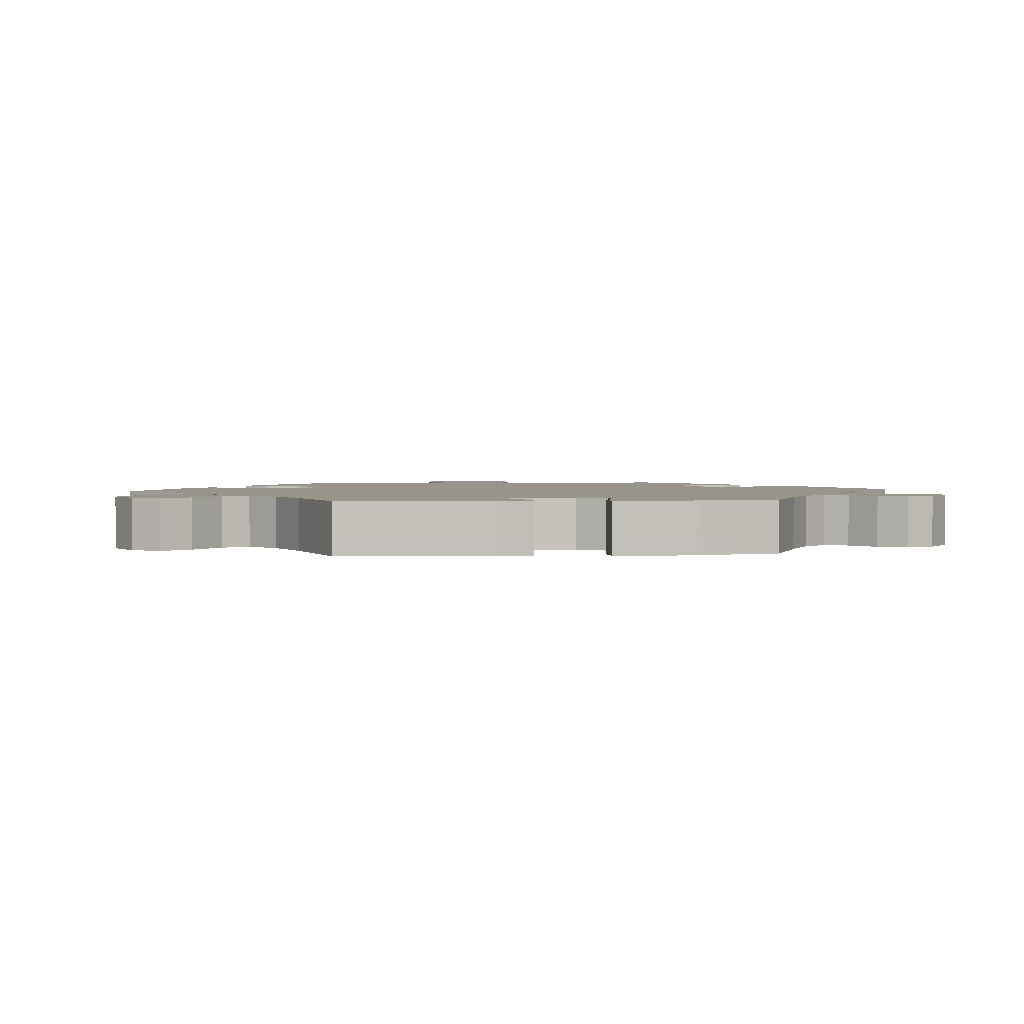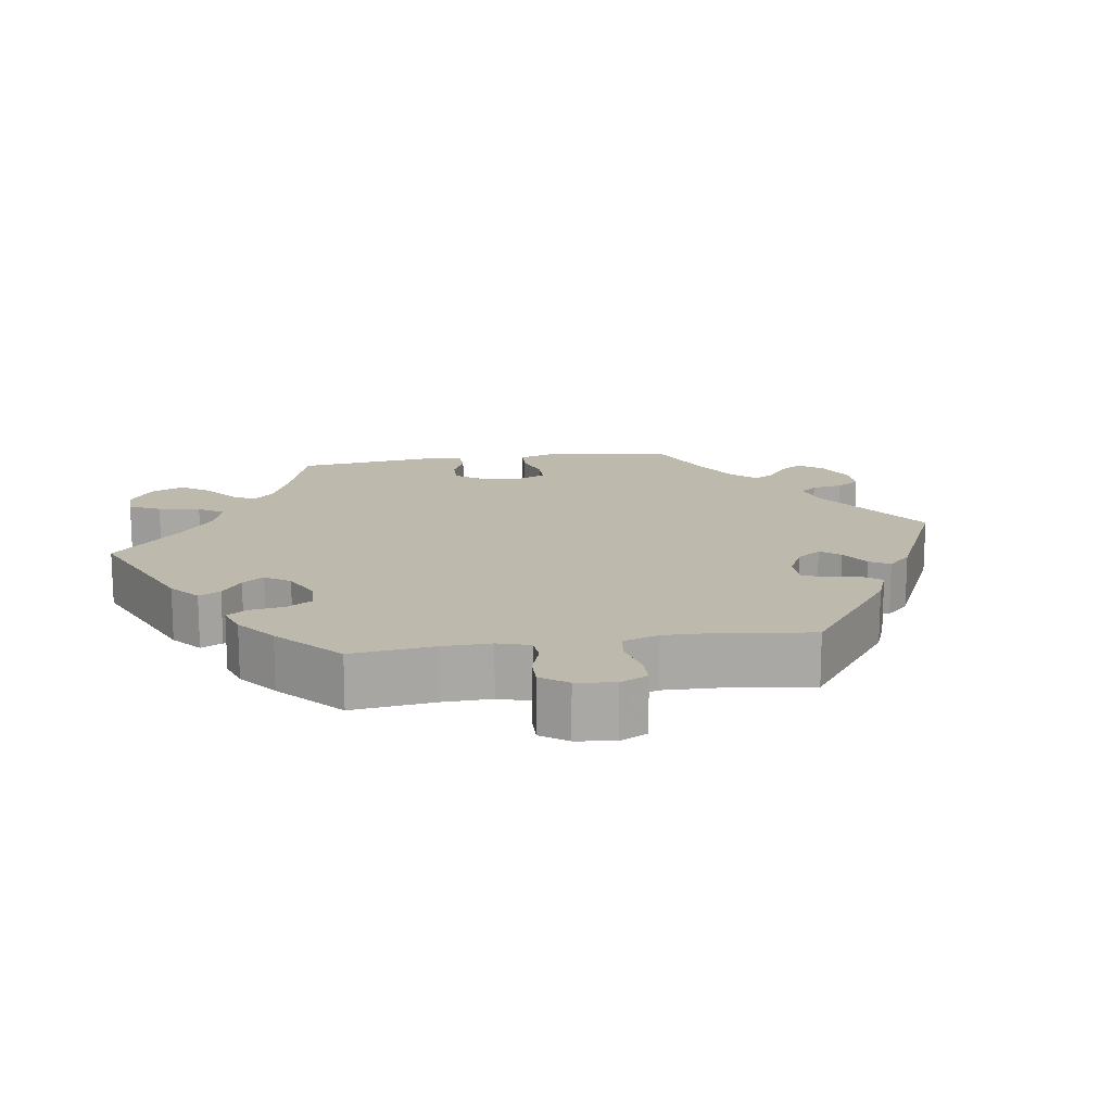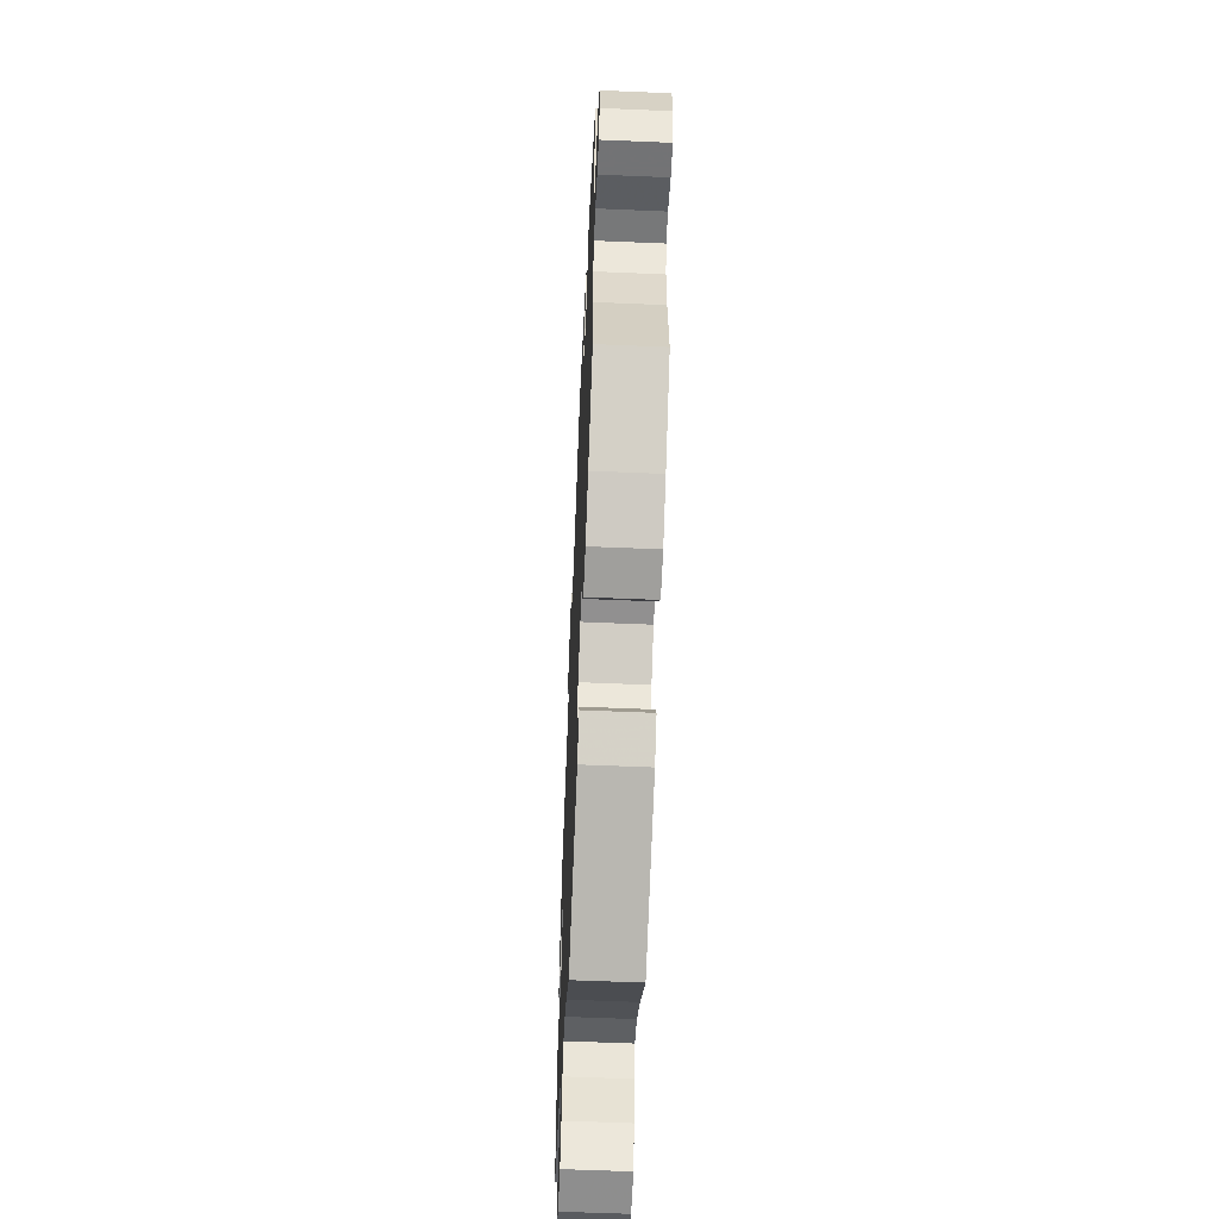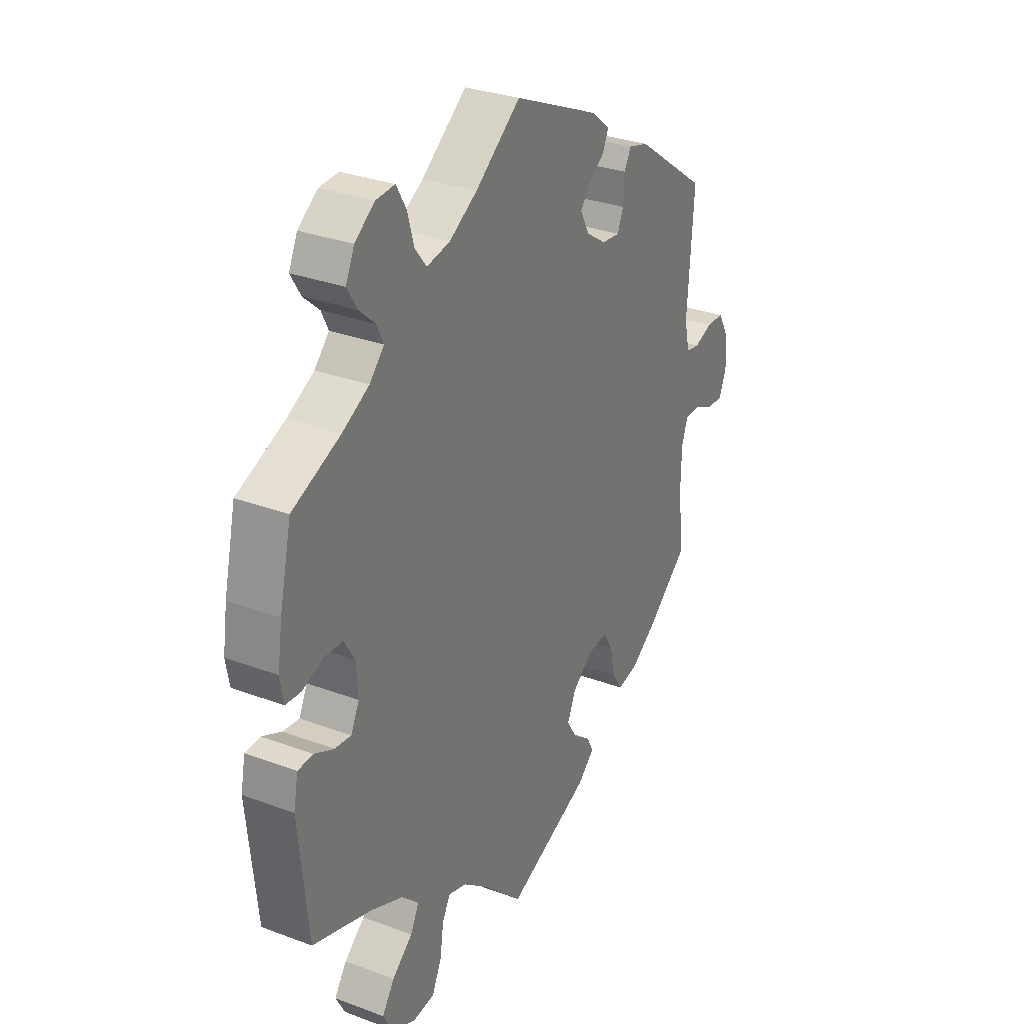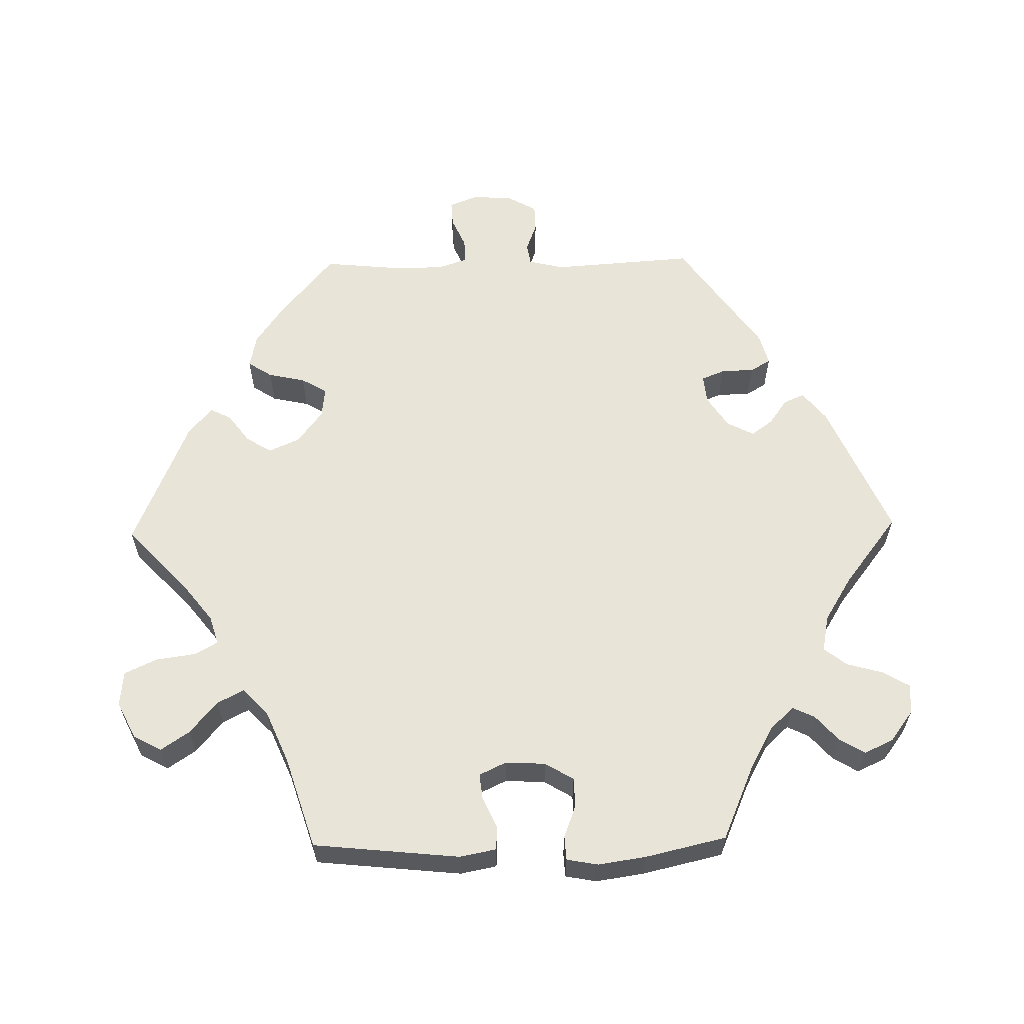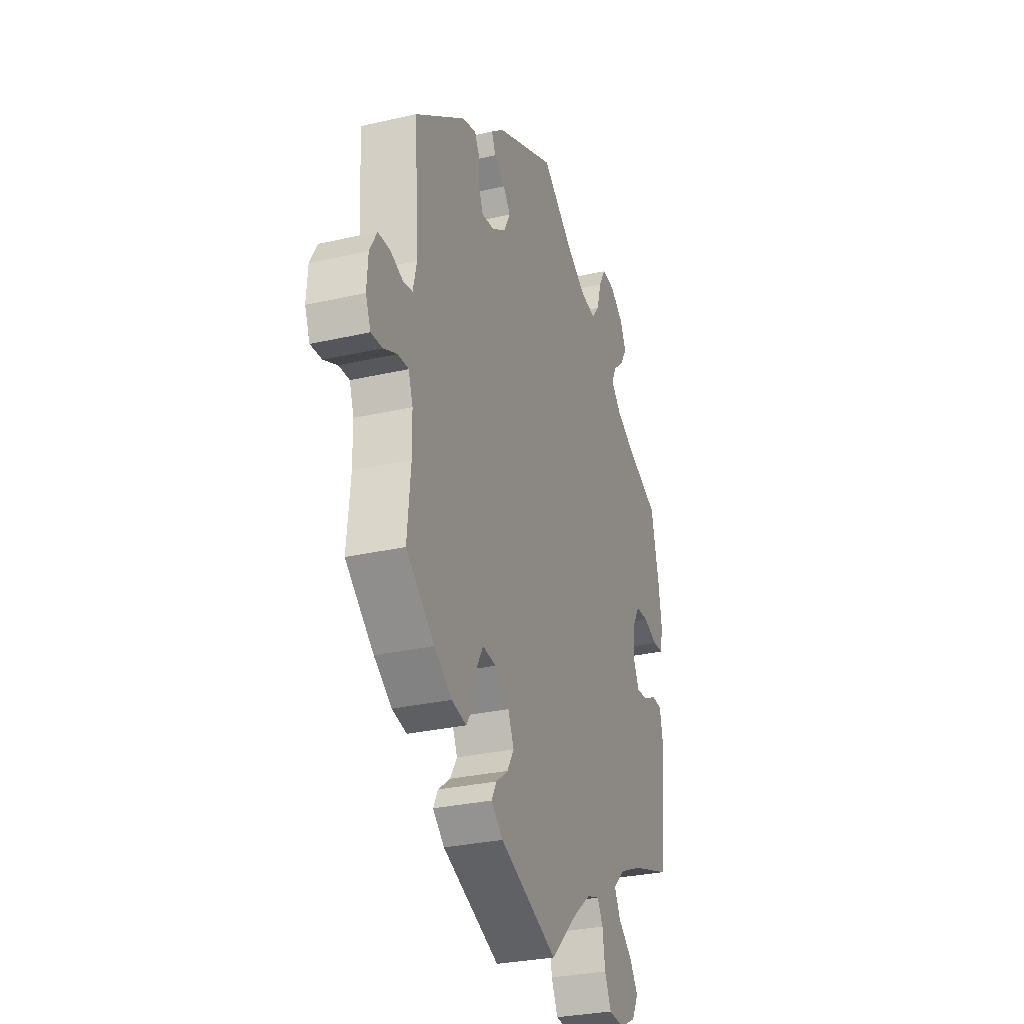
<metadata>
{"format":"obj","ext":"obj","renderer":"f3d","projection":"perspective","resolution":1024,"background":"white","views":[{"elev":2.1,"azim":-96.2,"up":"+Y"},{"elev":15.2,"azim":-38.5,"up":"+Y"},{"elev":-59.1,"azim":87.5,"up":"+Z"},{"elev":30.3,"azim":-61.5,"up":"+Z"},{"elev":60.7,"azim":-91.1,"up":"+Y"},{"elev":-29.3,"azim":108.8,"up":"+Z"}]}
</metadata>
<code>
v -0.089 0.07 -0.494
v -0.144 0.07 -0.451
v -0.184 0.07 -0.439
v -0.202 0.07 -0.471
v -0.21 0.07 -0.527
v -0.231 0.07 -0.572
v -0.28 0.07 -0.577
v -0.332 0.07 -0.551
v -0.353 0.07 -0.512
v -0.326 0.07 -0.472
v -0.281 0.07 -0.434
v -0.262 0.07 -0.397
v -0.3 0.07 -0.361
v -0.372 0.07 -0.33
v -0.501 0.07 -0.289
v -0.522 0.07 -0.084
v -0.512 0.07 -0.033
v -0.479 0.07 -0.031
v -0.436 0.07 -0.051
v -0.4 0.07 -0.055
v -0.382 0.07 -0.017
v -0.385 0.07 0.039
v -0.409 0.07 0.079
v -0.45 0.07 0.08
v -0.495 0.07 0.063
v -0.529 0.07 0.065
v -0.537 0.07 0.109
v -0.527 0.07 0.176
v -0.501 0.07 0.289
v -0.396 0.07 0.334
v -0.337 0.07 0.366
v -0.305 0.07 0.4
v -0.32 0.07 0.431
v -0.355 0.07 0.462
v -0.377 0.07 0.498
v -0.358 0.07 0.539
v -0.315 0.07 0.571
v -0.273 0.07 0.574
v -0.251 0.07 0.536
v -0.237 0.07 0.486
v -0.212 0.07 0.454
v -0.161 0.07 0.464
v -0.099 0.07 0.502
v 0 0.07 0.578
v 0.19 0.07 0.495
v 0.231 0.07 0.462
v 0.218 0.07 0.433
v 0.183 0.07 0.408
v 0.161 0.07 0.378
v 0.181 0.07 0.34
v 0.225 0.07 0.311
v 0.265 0.07 0.307
v 0.278 0.07 0.339
v 0.28 0.07 0.386
v 0.296 0.07 0.414
v 0.34 0.07 0.402
v 0.5 0.07 0.289
v 0.486 0.07 0.089
v 0.498 0.07 0.039
v 0.528 0.07 0.034
v 0.568 0.07 0.049
v 0.606 0.07 0.048
v 0.629 0.07 0.007
v 0.633 0.07 -0.05
v 0.617 0.07 -0.09
v 0.581 0.07 -0.088
v 0.538 0.07 -0.069
v 0.504 0.07 -0.068
v 0.49 0.07 -0.109
v 0.489 0.07 -0.176
v 0.5 0.07 -0.289
v 0.41 0.07 -0.364
v 0.354 0.07 -0.403
v 0.307 0.07 -0.413
v 0.285 0.07 -0.379
v 0.274 0.07 -0.327
v 0.253 0.07 -0.291
v 0.21 0.07 -0.296
v 0.164 0.07 -0.331
v 0.145 0.07 -0.374
v 0.167 0.07 -0.41
v 0.206 0.07 -0.439
v 0.221 0.07 -0.468
v 0.184 0.07 -0.501
v 0 0.07 -0.578
v -0.089 0 -0.494
v -0.144 0 -0.451
v -0.184 0 -0.439
v -0.202 0 -0.471
v -0.21 0 -0.527
v -0.231 0 -0.572
v -0.28 0 -0.577
v -0.332 0 -0.551
v -0.353 0 -0.512
v -0.326 0 -0.472
v -0.281 0 -0.434
v -0.262 0 -0.397
v -0.3 0 -0.361
v -0.372 0 -0.33
v -0.501 0 -0.289
v -0.522 0 -0.084
v -0.512 0 -0.033
v -0.479 0 -0.031
v -0.436 0 -0.051
v -0.4 0 -0.055
v -0.382 0 -0.017
v -0.385 0 0.039
v -0.409 0 0.079
v -0.45 0 0.08
v -0.495 0 0.063
v -0.529 0 0.065
v -0.537 0 0.109
v -0.527 0 0.176
v -0.501 0 0.289
v -0.396 0 0.334
v -0.337 0 0.366
v -0.305 0 0.4
v -0.32 0 0.431
v -0.355 0 0.462
v -0.377 0 0.498
v -0.358 0 0.539
v -0.315 0 0.571
v -0.273 0 0.574
v -0.251 0 0.536
v -0.237 0 0.486
v -0.212 0 0.454
v -0.161 0 0.464
v -0.099 0 0.502
v 0 0 0.578
v 0.19 0 0.495
v 0.231 0 0.462
v 0.218 0 0.433
v 0.183 0 0.408
v 0.161 0 0.378
v 0.181 0 0.34
v 0.225 0 0.311
v 0.265 0 0.307
v 0.278 0 0.339
v 0.28 0 0.386
v 0.296 0 0.414
v 0.34 0 0.402
v 0.5 0 0.289
v 0.486 0 0.089
v 0.498 0 0.039
v 0.528 0 0.034
v 0.568 0 0.049
v 0.606 0 0.048
v 0.629 0 0.007
v 0.633 0 -0.05
v 0.617 0 -0.09
v 0.581 0 -0.088
v 0.538 0 -0.069
v 0.504 0 -0.068
v 0.49 0 -0.109
v 0.489 0 -0.176
v 0.5 0 -0.289
v 0.41 0 -0.364
v 0.354 0 -0.403
v 0.307 0 -0.413
v 0.285 0 -0.379
v 0.274 0 -0.327
v 0.253 0 -0.291
v 0.21 0 -0.296
v 0.164 0 -0.331
v 0.145 0 -0.374
v 0.167 0 -0.41
v 0.206 0 -0.439
v 0.221 0 -0.468
v 0.184 0 -0.501
v 0 0 -0.578
f 84 85 1
f 81 82 83 84
f 80 81 84 1
f 79 80 1 2
f 78 79 2 3
f 73 74 75 76
f 73 76 77
f 70 71 72 73
f 69 70 73 77
f 68 69 77 78
f 64 65 66 67
f 64 67 68
f 63 64 68
f 60 61 62 63
f 59 60 63 68
f 58 59 68 78
f 53 54 55 56
f 52 53 56 57
f 45 46 47 48
f 43 44 45 48
f 42 43 48 49
f 41 42 49 50
f 37 38 39 40
f 37 40 41
f 36 37 41
f 33 34 35 36
f 32 33 36 41
f 31 32 41 50
f 27 28 29 30
f 24 25 26 27
f 23 24 27 30
f 22 23 30 31
f 16 17 18 19
f 14 15 16 19
f 13 14 19 20
f 12 13 20 21
f 8 9 10 11
f 8 11 12
f 7 8 12
f 4 5 6 7
f 3 4 7 12
f 52 57 58 78
f 51 52 78 3
f 22 31 50 51
f 21 22 51
f 3 12 21 51
f 86 170 169
f 169 168 167 166
f 86 169 166 165
f 87 86 165 164
f 88 87 164 163
f 161 160 159 158
f 162 161 158
f 158 157 156 155
f 162 158 155 154
f 163 162 154 153
f 152 151 150 149
f 153 152 149
f 153 149 148
f 148 147 146 145
f 153 148 145 144
f 163 153 144 143
f 141 140 139 138
f 142 141 138 137
f 133 132 131 130
f 133 130 129 128
f 134 133 128 127
f 135 134 127 126
f 125 124 123 122
f 126 125 122
f 126 122 121
f 121 120 119 118
f 126 121 118 117
f 135 126 117 116
f 115 114 113 112
f 112 111 110 109
f 115 112 109 108
f 116 115 108 107
f 104 103 102 101
f 104 101 100 99
f 105 104 99 98
f 106 105 98 97
f 96 95 94 93
f 97 96 93
f 97 93 92
f 92 91 90 89
f 97 92 89 88
f 163 143 142 137
f 88 163 137 136
f 136 135 116 107
f 136 107 106
f 136 106 97 88
f 1 86 87 2
f 2 87 88 3
f 3 88 89 4
f 4 89 90 5
f 5 90 91 6
f 6 91 92 7
f 7 92 93 8
f 8 93 94 9
f 9 94 95 10
f 10 95 96 11
f 11 96 97 12
f 12 97 98 13
f 13 98 99 14
f 14 99 100 15
f 15 100 101 16
f 16 101 102 17
f 17 102 103 18
f 18 103 104 19
f 19 104 105 20
f 20 105 106 21
f 21 106 107 22
f 22 107 108 23
f 23 108 109 24
f 24 109 110 25
f 25 110 111 26
f 26 111 112 27
f 27 112 113 28
f 28 113 114 29
f 29 114 115 30
f 30 115 116 31
f 31 116 117 32
f 32 117 118 33
f 33 118 119 34
f 34 119 120 35
f 35 120 121 36
f 36 121 122 37
f 37 122 123 38
f 38 123 124 39
f 39 124 125 40
f 40 125 126 41
f 41 126 127 42
f 42 127 128 43
f 43 128 129 44
f 44 129 130 45
f 45 130 131 46
f 46 131 132 47
f 47 132 133 48
f 48 133 134 49
f 49 134 135 50
f 50 135 136 51
f 51 136 137 52
f 52 137 138 53
f 53 138 139 54
f 54 139 140 55
f 55 140 141 56
f 56 141 142 57
f 57 142 143 58
f 58 143 144 59
f 59 144 145 60
f 60 145 146 61
f 61 146 147 62
f 62 147 148 63
f 63 148 149 64
f 64 149 150 65
f 65 150 151 66
f 66 151 152 67
f 67 152 153 68
f 68 153 154 69
f 69 154 155 70
f 70 155 156 71
f 71 156 157 72
f 72 157 158 73
f 73 158 159 74
f 74 159 160 75
f 75 160 161 76
f 76 161 162 77
f 77 162 163 78
f 78 163 164 79
f 79 164 165 80
f 80 165 166 81
f 81 166 167 82
f 82 167 168 83
f 83 168 169 84
f 84 169 170 85
f 85 170 86 1

</code>
